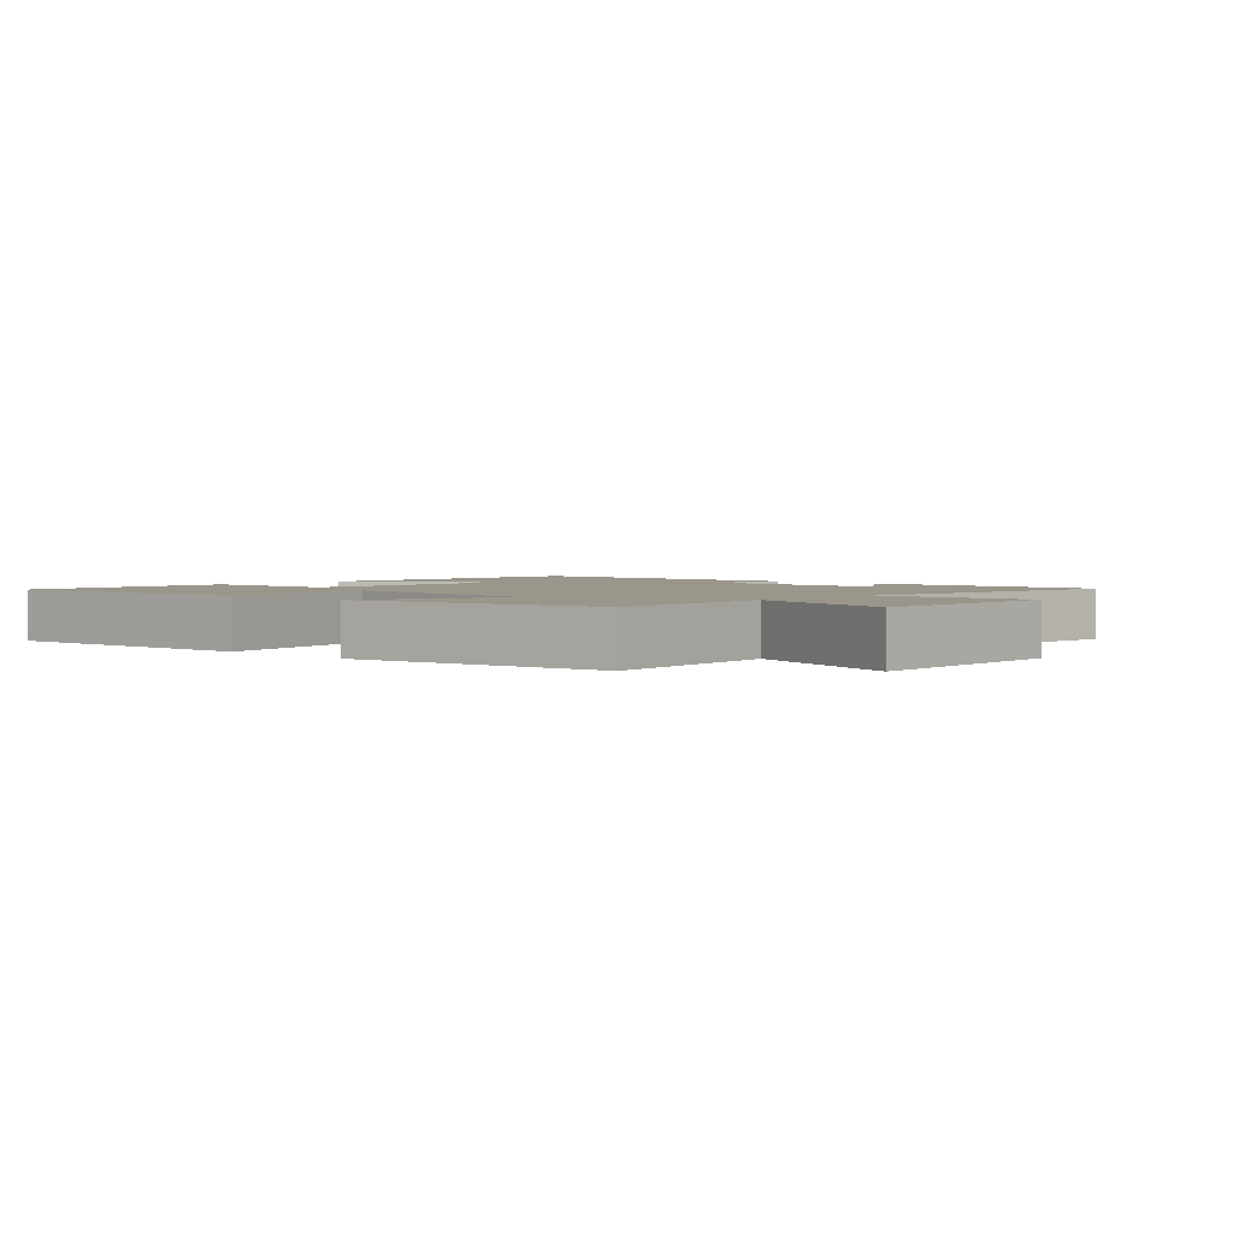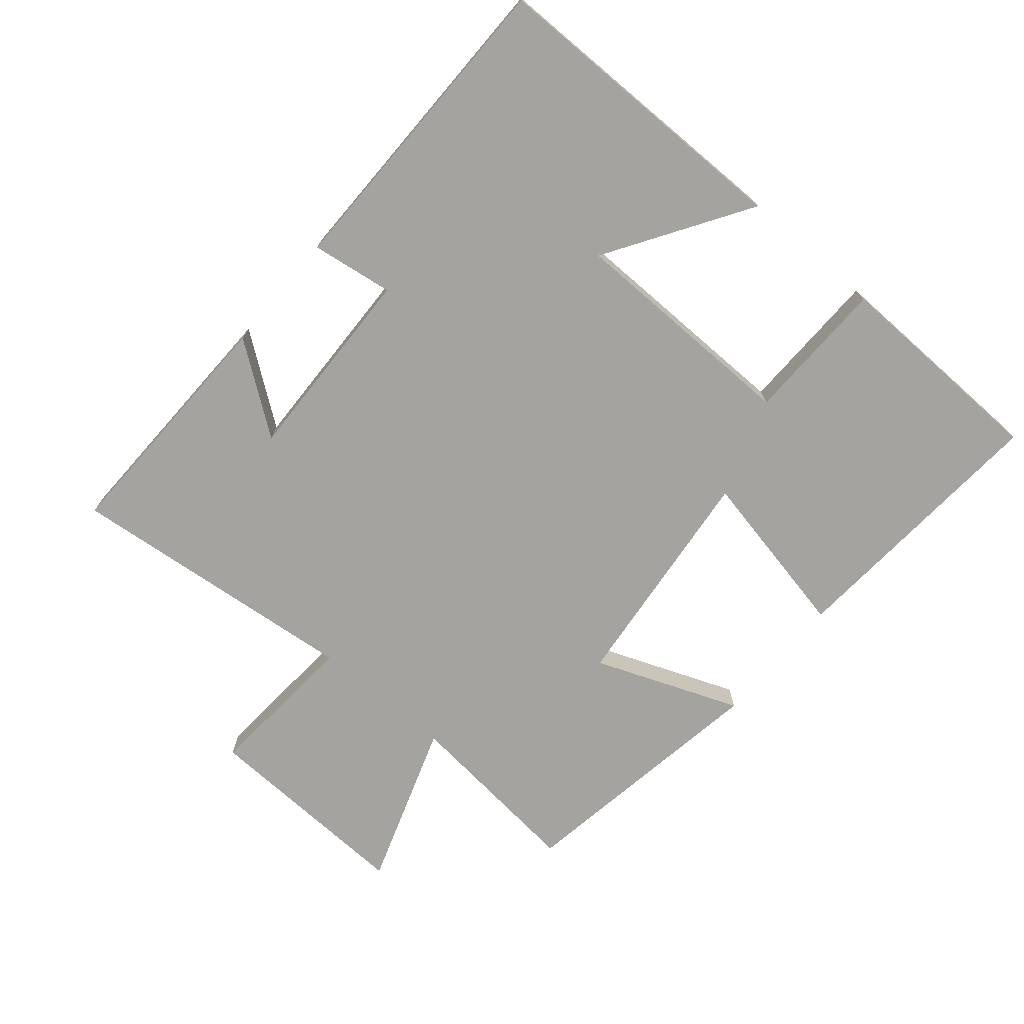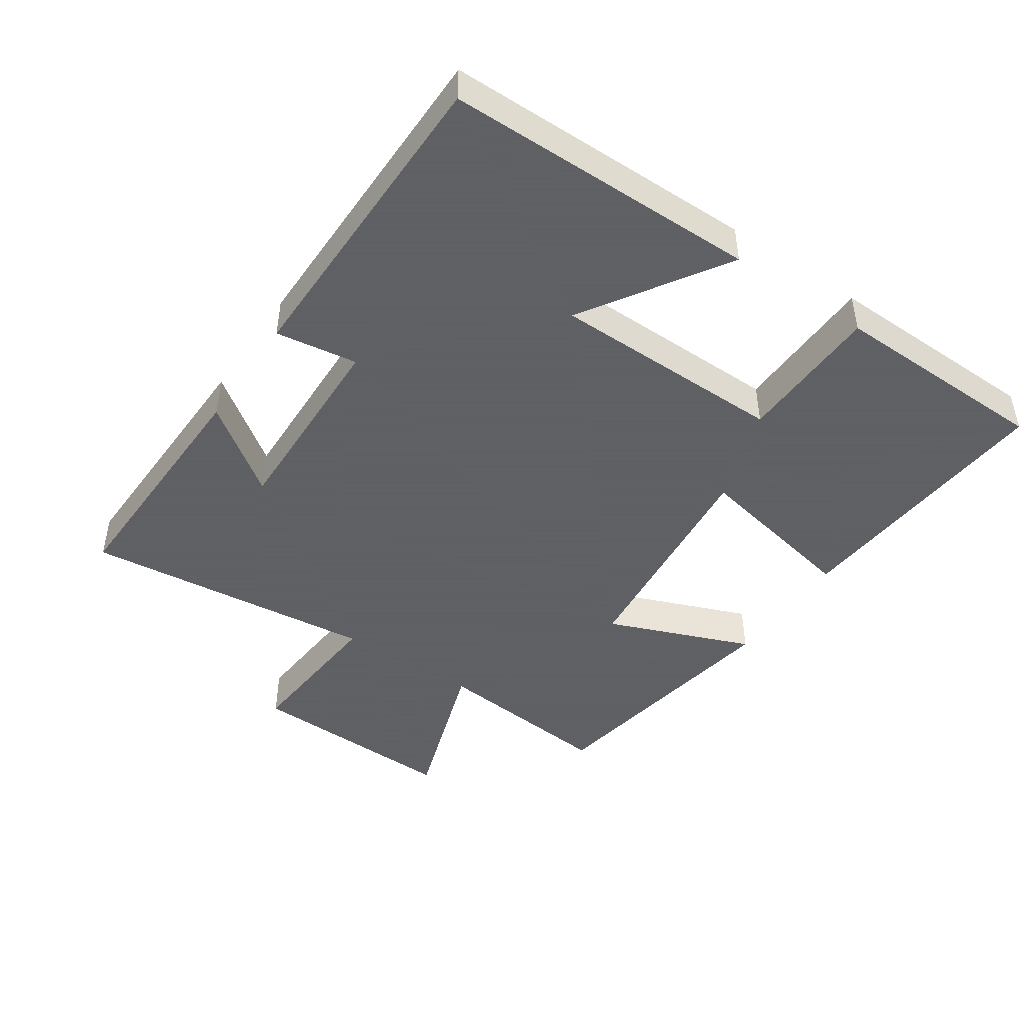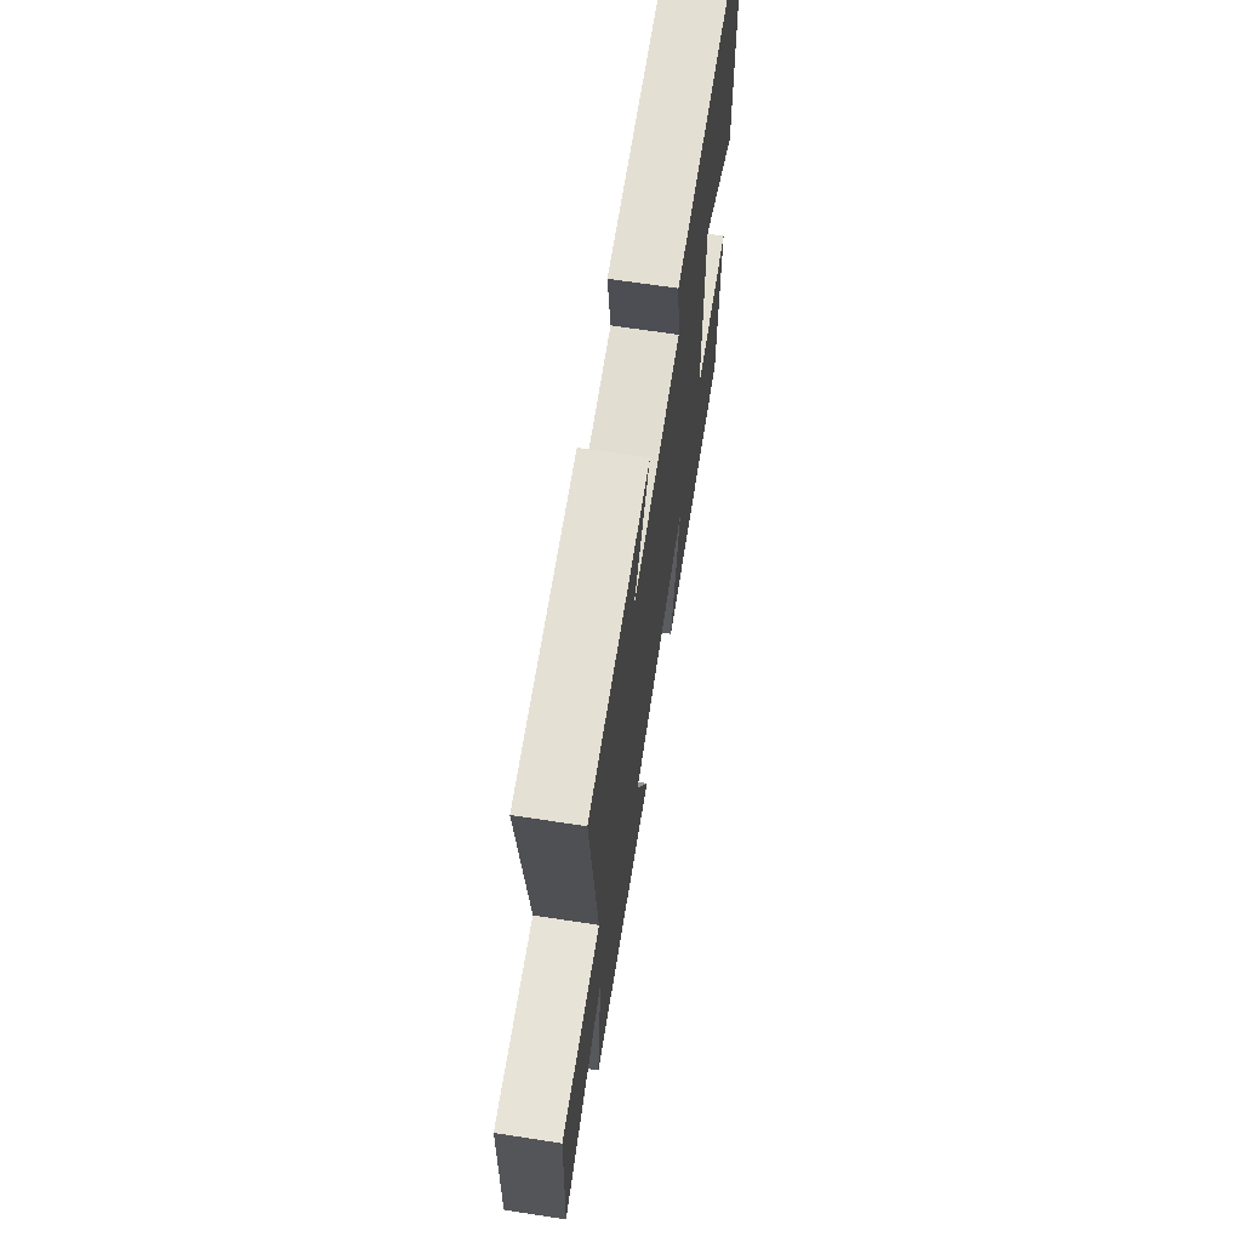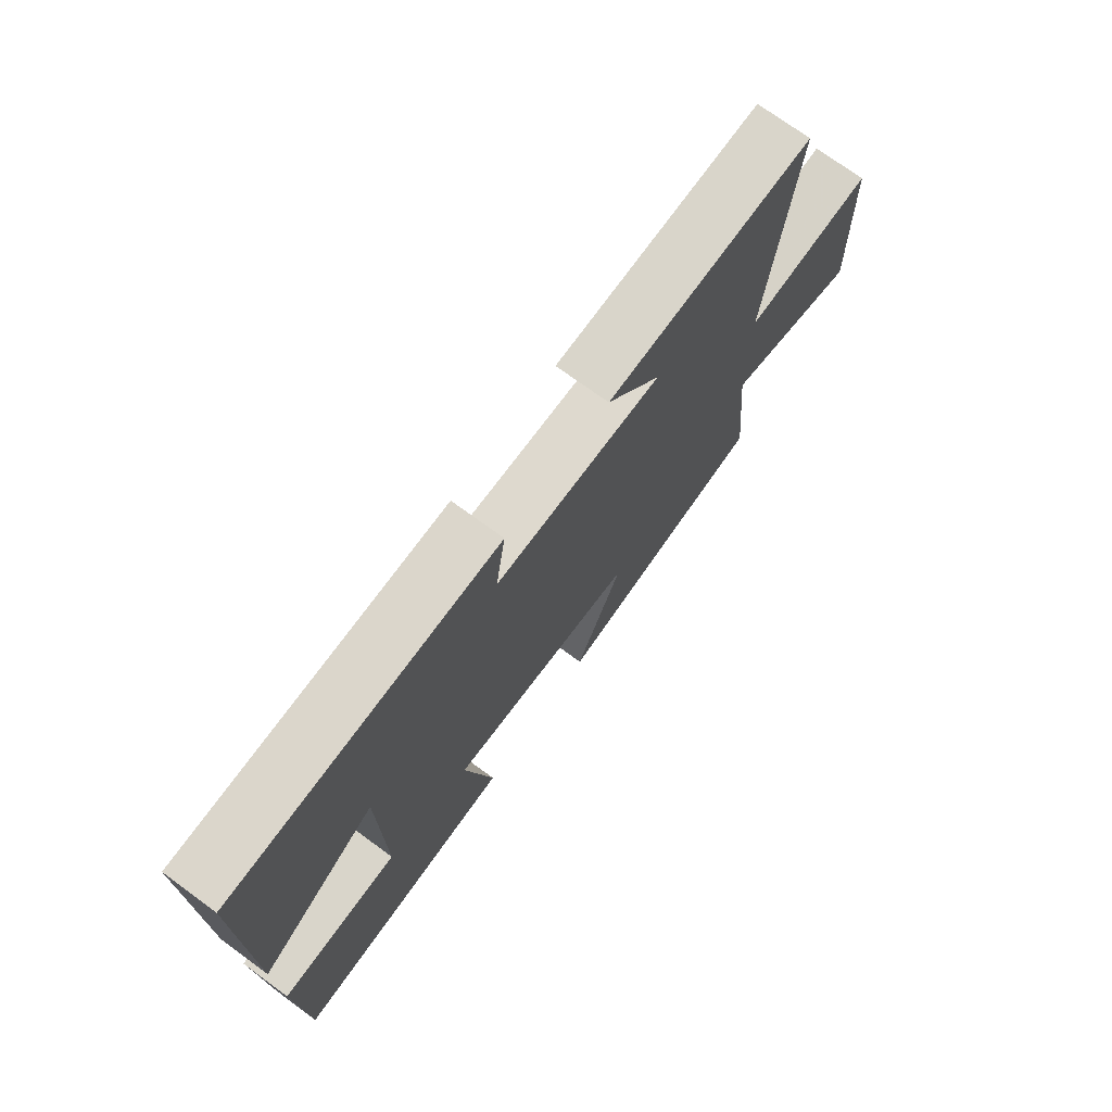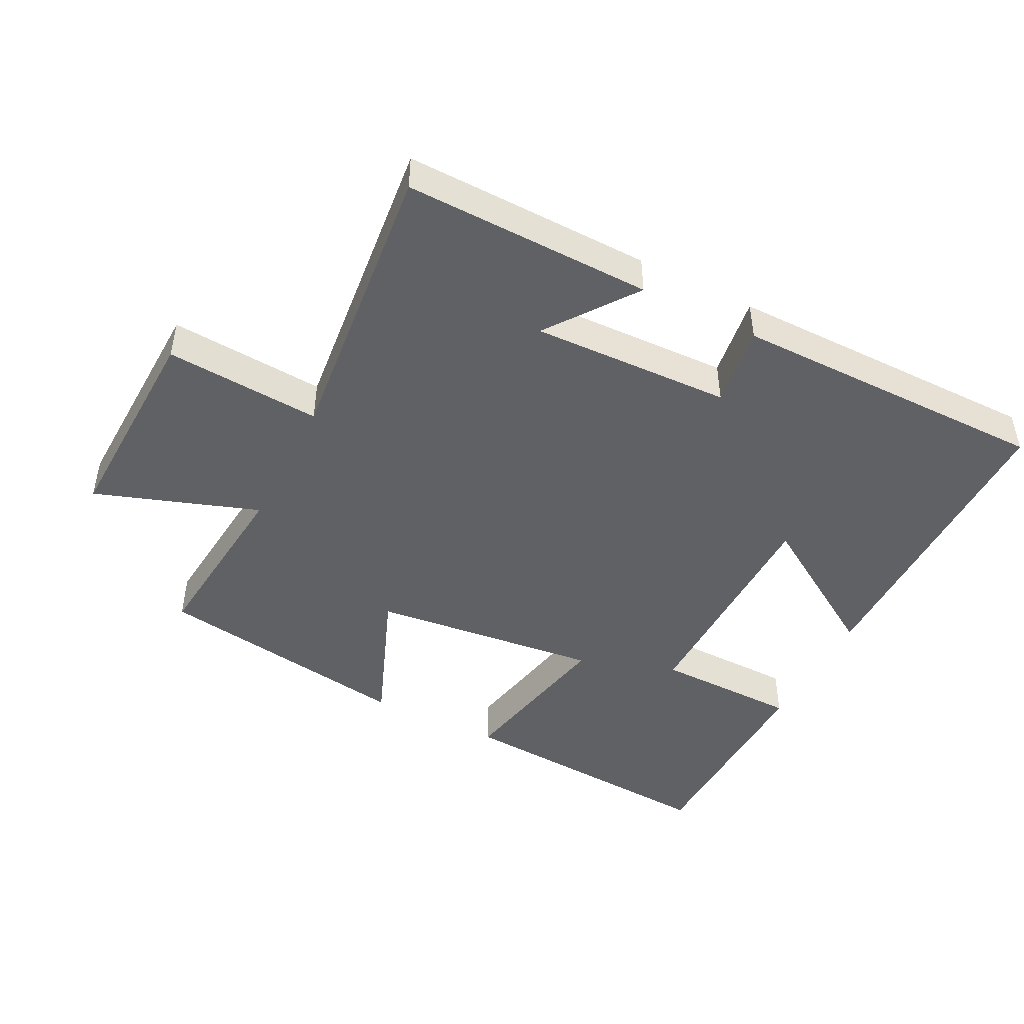
<metadata>
{"format":"obj","ext":"obj","renderer":"f3d","projection":"perspective","resolution":1024,"background":"white","views":[{"elev":2.4,"azim":-136.7,"up":"+Y"},{"elev":-72.9,"azim":49.7,"up":"+Y"},{"elev":-45.3,"azim":55.8,"up":"+Y"},{"elev":66.7,"azim":-81.2,"up":"+Z"},{"elev":73.4,"azim":126.1,"up":"+Z"},{"elev":-46.1,"azim":-26.9,"up":"+Y"}]}
</metadata>
<code>
v 0.492 0.07 -0.529
v 0.076 0.07 -0.5
v 0.128 0.07 -0.243
v -0.22 0.07 -0.281
v -0.134 0.07 -0.5
v -0.528 0.07 -0.438
v -0.5 0.07 -0.159
v -0.748 0.07 -0.244
v -0.736 0.07 0.08
v -0.5 0.07 0.063
v -0.546 0.07 0.508
v -0.171 0.07 0.5
v -0.269 0.07 0.366
v 0.033 0.07 0.376
v 0.015 0.07 0.5
v 0.498 0.07 0.499
v 0.5 0.07 0.026
v 0.285 0.07 0.162
v 0.281 0.07 -0.192
v 0.5 0.07 -0.196
v 0.492 0 -0.529
v 0.076 0 -0.5
v 0.128 0 -0.243
v -0.22 0 -0.281
v -0.134 0 -0.5
v -0.528 0 -0.438
v -0.5 0 -0.159
v -0.748 0 -0.244
v -0.736 0 0.08
v -0.5 0 0.063
v -0.546 0 0.508
v -0.171 0 0.5
v -0.269 0 0.366
v 0.033 0 0.376
v 0.015 0 0.5
v 0.498 0 0.499
v 0.5 0 0.026
v 0.285 0 0.162
v 0.281 0 -0.192
v 0.5 0 -0.196
f 1 2 3
f 20 1 3
f 19 20 3
f 18 19 3 4
f 16 17 18
f 15 16 18
f 14 15 18
f 13 14 18 4
f 10 11 12 13
f 10 13 4
f 7 8 9 10
f 7 10 4 5
f 5 6 7
f 23 22 21
f 23 21 40
f 23 40 39
f 24 23 39 38
f 38 37 36
f 38 36 35
f 38 35 34
f 24 38 34 33
f 33 32 31 30
f 24 33 30
f 30 29 28 27
f 25 24 30 27
f 27 26 25
f 1 21 22 2
f 2 22 23 3
f 3 23 24 4
f 4 24 25 5
f 5 25 26 6
f 6 26 27 7
f 7 27 28 8
f 8 28 29 9
f 9 29 30 10
f 10 30 31 11
f 11 31 32 12
f 12 32 33 13
f 13 33 34 14
f 14 34 35 15
f 15 35 36 16
f 16 36 37 17
f 17 37 38 18
f 18 38 39 19
f 19 39 40 20
f 20 40 21 1

</code>
